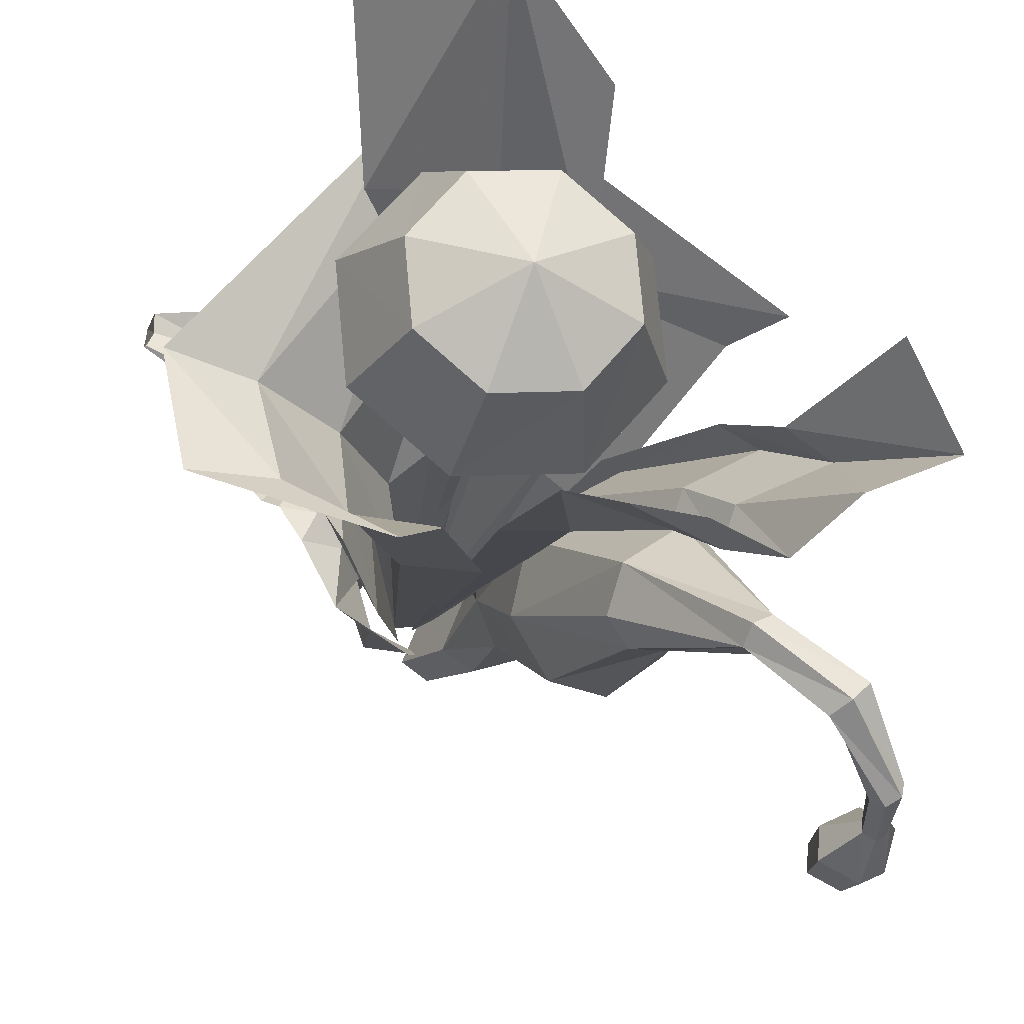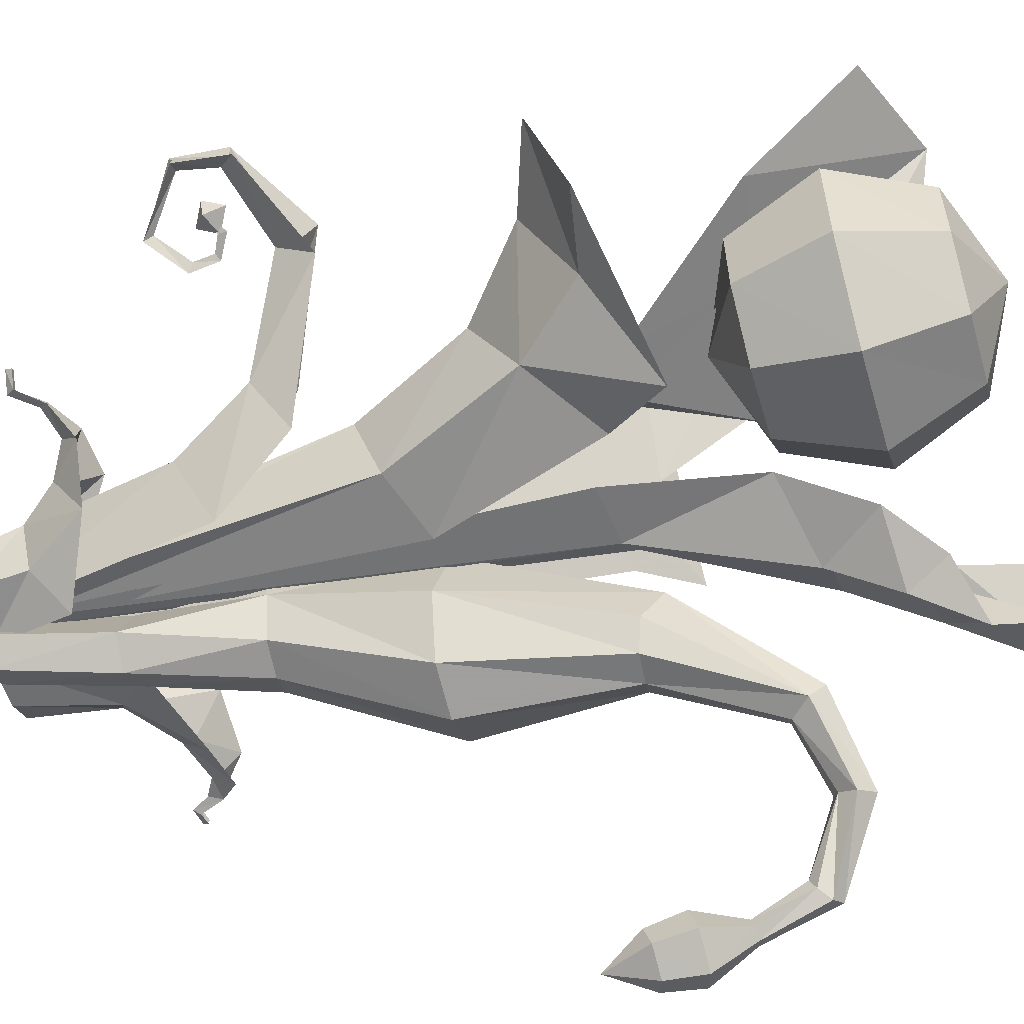
<metadata>
{"format":"obj","ext":"obj","renderer":"f3d","projection":"perspective","resolution":1024,"background":"white","views":[{"elev":-15.6,"azim":-10.2,"up":"+Y"},{"elev":-58.5,"azim":-73.5,"up":"+Y"}]}
</metadata>
<code>
g yatelandisi_dongxue_04_deng01
v -13.36 14.58 59
v -4.52 15.53 57.87
v -6.248 26.08 71.93
v -15.41 23.26 68.54
v -0.999 1.803 0.009707
v 0.6755 1.073 0.009707
v 3.064 4.435 48.11
v -1.18 9.342 48.38
v -2.279 2.303 0.009707
v -6.106 8.105 48.08
v 1.195 9.881 59.06
v 0.7564 18.55 68.64
v -1.641 2.664 0.009707
v -1.205 3.539 11.64
v -1.717 2.829 11.64
v -1.608 2.318 0.009707
v 0.6739 3.771 57.4
v -10.35 4.505 57.36
v -4.085 4.81 47.06
v -2.69 6.103 47.06
v 6.644 -8.021 66.52
v 2.649 -6.341 62.88
v 8.303 -8.967 63.13
v 11.19 -10.65 68.01
v -0.3314 -3.815 56.43
v -2.247 -3.335 44.61
v 2.558 -3.302 45.14
v 6.366 -6.442 58.02
v 9.112 -6.307 63.74
v 14.28 -7.988 73.38
v -0.5262 0.6933 0.009616
v 2.505 -1.214 45.72
v -1.634 0.2383 0.009624
v 7.167 -3.781 58.23
v 9.197 0.1585 59.53
v 12.11 -1.121 58.66
v 5.991 0.874 45.64
v 4.519 1.514 45.96
v 15.02 -3.647 64.94
v 11.52 -2.055 66.57
v 20.46 -5.328 73.25
v 16.24 0.7909 76.15
v 4.084 1.798 21.35
v 5.887 1.244 20.56
v 3.476 1.309 9.821
v 2.757 -0.2522 0.009642
v 4.71 -1.139 9.323
v 3.771 -4.005 9.213
v 1.712 -2.932 0.009641
v 23.13 -22.83 48.12
v 22.23 -21.22 54.07
v 22 -22.23 54.33
v 22.66 -23.76 48.3
v 22.21 -22.23 47.84
v 21.46 -20.67 53.26
v -0.3081 -3.916 0.009641
v 1.896 -5.073 9.299
v -0.5245 -3.465 9.443
v -2.366 -2.435 0.009641
v 9.776 -2.974 46.58
v 13.42 -11.12 55.95
v 11.78 -3.86 45.75
v 6.428 -11.12 44.98
v 11.58 -13.13 55.23
v 4.876 -9.13 45.6
v 14.18 -11.21 54.49
v 13.97 -12.44 53.48
v 11.11 -9.059 44.53
v 12.48 -6.188 45.07
v 7.507 2.609 33.89
v 1.88 -0.7023 33.14
v 5.644 -5.83 47.27
v 13.34 -2.226 32.12
v 11.77 0.6349 33.71
v 8.963 -11.1 44.77
v 13.09 -13.23 53.71
v 11.95 -11.83 56.46
v 19.02 -15.21 56.68
v 18.12 -15.89 55.11
v 17.1 -16.87 55.56
v 16.6 -17.71 56.91
v 19.15 -15.63 57.61
v 17.85 -16.85 58.1
v 20.36 -21.15 52.38
v 20.26 -22.21 52.9
v 21.05 -22.81 53.74
v 3.66 -10.56 31.59
v 0.8215 -6.093 32.13
v 0.3742 -2.05 20.15
v 1.846 -5.464 19.87
v 7.18 -1.481 19.75
v 12.11 -8.317 31.44
v 7.027 -4.519 19.47
v 7.816 -11.52 31.48
v 4.732 -6.032 19.66
v 1.6 1.773 9.426
v 0.4402 0.5672 19.96
v 21.18 -22.73 48.15
v 21.07 -23.57 48.42
v 22.02 -24.07 48.38
v 3.771 -4.005 9.213
v 7.027 -4.519 19.47
v 22.66 -23.76 48.3
v 22 -22.23 54.33
v 11.11 -9.059 44.53
v 13.97 -12.44 53.48
v 5.644 -5.83 47.27
v 1.88 -0.7023 33.14
v 18.12 -15.89 55.11
v 17.85 -16.85 58.1
v 12.11 -8.317 31.44
v -0.3026 2.603 0.009641
v 1.6 1.773 9.426
v 0.4402 0.5672 19.96
v 21.18 -22.73 48.15
v 19.06 -24.94 45.06
v 21.85 -26.39 45.05
v 19.42 -22.47 44.32
v 22.46 -21 43.53
v 19.42 -22.47 44.32
v 24.74 -22.47 44.09
v 23.74 -25.52 44.49
v 19.21 -25.25 41.84
v 21.49 -26.43 41.86
v 19.49 -23.23 41.22
v 21.97 -22.02 40.58
v 19.49 -23.23 41.22
v 23.89 -23.3 40.8
v 23.02 -25.72 41.32
v 21.11 -24.87 37.87
v 21.11 -24.87 37.87
v 1.053 0.9901 0.009641
v -0.3026 2.603 0.009641
v 1.712 -2.932 0.009641
v -9.182 25.85 44.72
v -7.493 21.27 42.5
v -18.5 6.386 43.88
v -24.97 7.661 46.14
v -3.011 0.3422 0.01008
v -6.913 -2.384 30.86
v -7.601 4.151 28.83
v -3.822 2.265 0.01008
v -1.688 2.799 0.01008
v -2.943 8.302 28.06
v -1.388 -3.212 32.89
v -6.361 -3.917 46.65
v -12.07 -2.031 42.14
v -4.218 16.87 36.8
v 1.26 16.98 40.64
v 0.779 7.55 29.73
v 7.087 2.657 29.73
v 2.981 1.69 20.64
v -12.3 4.775 38.49
v -9.922 -6.005 51.51
v 1.957 22.72 47.95
v 13.96 11.02 43.49
v 17.21 11.76 48.16
v -17.16 -1.464 47.69
v -23.52 -1.423 48.87
v -0.8394 0.6434 0.01008
v -2.669 -0.8206 0.009708
v -6.885 -3.087 18.93
v -9.041 2.854 16.12
v -5.707 3.922 0.009706
v -7.54 11.52 24.23
v -0.6417 7.39 17.16
v -6.981 5.838 16.39
v -10.48 9.508 22.17
v -18.24 10.16 29.19
v -18.08 13.16 25.98
v -12.34 5.112 22.68
v -10.32 0.6905 25.39
v -17.21 16.99 28.64
v -25.03 14.89 25.04
v -23.8 16.07 23.67
v -1.24 5.35 8.049
v -20.38 15.81 21.75
v -19.44 15.06 22.68
v -19.6 14.6 22.07
v -20.31 15.33 21.25
v -24.99 16.4 20.24
v -24.05 17.07 20.28
v -24.49 17.58 24.46
v -24.74 17.93 19.92
v -20.51 14.63 16.76
v -20.49 15.24 17.5
v -20.36 16 16.87
v -17.71 13.49 19.33
v -18.22 14.09 19.76
v -17.56 14.78 19.47
v -17.88 13.77 21.8
v -18.38 14.14 21.49
v -17.72 14.57 21.69
v -19.69 14.39 22.84
v -20.43 15.43 21.79
v -2.669 -0.8206 0.009708
v -5.02 3.494 0.00971
v -7.185 4.618 16.27
v -6.885 -3.087 18.93
v -7.54 11.52 24.23
v -10.69 8.207 22.99
v -0.6417 7.39 17.16
v -18.24 10.16 29.19
v -10.32 0.6905 25.39
v -17.92 13.36 27.4
v -17.21 16.99 28.64
v -25.03 14.89 25.04
v -24.47 16.08 24.52
v -1.093 2.944 0.009708
v -1.24 5.35 8.049
v -20.38 15.81 21.75
v -20.42 15.53 21.58
v -19.6 14.62 22.31
v -19.44 15.06 22.68
v -24.99 16.4 20.24
v -24.87 17.07 20.28
v -24.49 17.58 24.46
v -24.74 17.93 19.92
v -20.51 14.63 16.76
v -20.66 15.25 17
v -20.36 16 16.87
v -17.71 13.49 19.33
v -18.01 14.1 19.3
v -17.56 14.78 19.47
v -17.88 13.77 21.8
v -18.07 14.15 21.51
v -17.72 14.57 21.69
v -19.69 14.39 22.84
v -20.43 15.43 21.79
v -20.31 15.33 21.25
v -13.84 10.26 5.112
v -14.08 9.431 4.691
v -15.56 10.54 4.962
v -15.23 10.94 5.397
v -5.51 -1.336 0.009706
v -5.692 -1.097 4.661
v -6.907 3.238 4.06
v -6.693 2.114 0.009706
v -1.585 3.123 0.009714
v -4.751 5.922 0.009706
v -4.718 6.383 3.698
v -1.478 6.047 5.833
v -14.59 9.072 5.406
v -15.65 10.24 5.564
v -6.163 9.043 9.167
v -0.889 -1.787 0.009712
v -2.798 -3.474 7.056
v -9 -0.4687 9.799
v -8.924 4.704 6.885
v -9.745 10.02 8.624
v -10.9 6.926 7.982
v -11.73 4.775 9.7
v -12.58 9.746 7.149
v -12.84 8.636 6.871
v -13.35 8.031 7.624
v -13.84 10.26 5.112
v -15.23 10.94 5.397
v -15.43 10.54 5.32
v -14.11 9.496 5.364
v -5.407 -1.188 0.00971
v -6.516 2.125 0.009715
v -6.64 3.177 4.125
v -5.553 -0.9845 4.701
v -1.585 3.123 0.009714
v -1.478 6.047 5.833
v -4.509 5.959 3.911
v -4.692 5.753 0.009711
v -15.65 10.24 5.564
v -14.59 9.072 5.406
v -6.163 9.043 9.167
v -0.889 -1.787 0.009712
v -2.798 -3.474 7.056
v -9 -0.4687 9.799
v -8.356 4.873 7.478
v -9.745 10.02 8.624
v -10.44 7.371 8.64
v -11.73 4.775 9.7
v -12.58 9.746 7.149
v -12.96 8.802 7.104
v -13.35 8.031 7.624
v -15.43 10.54 5.32
v -15.43 10.54 5.32
v 17.53 -0.4105 8.899
v 18.81 -0.6425 9.248
v 18.85 -0.8355 8.745
v 17.34 -0.9904 8.508
v 3.699 -2.862 0.009708
v 5.931 -1.341 0.009708
v 7.492 -0.6259 6.69
v 5.679 -3.08 7.655
v 0.42 1.008 0.009708
v 3.346 1.462 9.766
v 6.139 1.651 7.719
v 5.34 0.8514 0.009708
v 18.83 -1.097 9.241
v 17.61 -1.354 9.065
v 9.892 2.438 12.94
v -0.2387 -3.081 0.009711
v 3.061 -4.184 10.43
v 10.43 -4.304 12.58
v 11.37 -0.9862 9.81
v 14.57 0.736 13.1
v 14.8 -1.164 10.87
v 14.74 -2.804 12.89
v 16.65 -0.4437 11.13
v 16.41 -1.033 9.981
v 16.64 -1.566 11.17
v 17.53 -0.4105 8.899
v 17.59 -0.8991 8.792
v 18.83 -0.8688 9.022
v 18.81 -0.6425 9.248
v 3.647 -2.691 0.009712
v 5.216 -2.587 7.714
v 7.382 -0.7582 8.749
v 5.772 -1.268 0.009714
v 0.42 1.008 0.009708
v 5.234 0.7153 0.009717
v 5.766 1.15 7.759
v 3.346 1.462 9.766
v 17.61 -1.354 9.065
v 18.83 -1.097 9.241
v 9.892 2.438 12.94
v -0.2387 -3.081 0.009711
v 3.061 -4.184 10.43
v 10.43 -4.304 12.58
v 11.32 -0.992 10.8
v 14.57 0.736 13.1
v 14.85 -1.154 11.29
v 14.74 -2.804 12.89
v 16.65 -0.4437 11.13
v 16.61 -1.034 10.76
v 16.64 -1.566 11.17
v 18.85 -0.8355 8.745
v -21.13 15.58 23.15
v -19.75 16.65 22.06
v -21.65 16.36 21.38
v -21.41 14.37 21.58
v -19.5 14.66 22.26
v -20.03 15.44 20.49
v -5.428 4.435 74.75
v 1.207 7.836 71.64
v -3.191 11.5 71.67
v 1.725 2.18 71.63
v -1.943 -2.156 71.64
v 1.725 2.18 71.63
v -7.646 -2.633 71.67
v -12.04 1.028 71.72
v -12.56 6.683 71.75
v -8.891 11.02 71.72
v -12.56 6.683 71.75
v 4.045 9.216 64.21
v -2.303 14.43 64.25
v 4.837 1.199 64.21
v -0.4098 -4.914 64.21
v 4.837 1.199 64.21
v -8.604 -5.548 64.25
v -14.94 -0.3325 64.3
v -15.72 7.681 64.34
v -10.49 13.8 64.3
v -15.72 7.681 64.34
v 1.239 7.826 56.81
v -3.32 11.54 56.82
v 1.826 2.148 56.8
v -1.911 -2.166 56.81
v 1.826 2.148 56.8
v -7.775 -2.592 56.82
v -12.33 1.118 56.85
v -12.91 6.794 56.86
v -9.177 11.11 56.85
v -12.91 6.794 56.86
v -5.597 4.489 53.75
v -2.333 5.501 35.17
v -3.559 4.316 35.17
v -3.029 3.823 23.28
v -1.972 4.898 23.28
v -2.796 5.656 41.12
v -4.33 4.708 41.11
v -2.365 5.952 44.09
v -3.717 4.686 44.08
v 0.4481 1.298 0.01008
v -1.093 2.944 0.009708
v -13.38 14.63 58.95
v -15.41 23.31 68.49
v -6.234 26.14 71.89
v -4.5 15.59 57.84
v -0.9725 1.867 -0.000174
v -1.154 9.404 48.36
v 3.116 4.48 48.1
v 0.7034 1.136 0.003853
v -2.254 2.368 0.003882
v -6.12 8.168 48.05
v 1.244 9.926 59.04
v 0.7876 18.6 68.6
v -1.711 2.658 0.01282
v -1.678 2.311 0.009347
v -1.773 2.869 11.64
v -1.261 3.58 11.64
v 0.6785 3.839 57.41
v -2.737 6.154 47.07
v -4.131 4.859 47.04
v -10.35 4.575 57.37
v 6.682 -7.964 66.5
v 11.14 -10.63 68.05
v 8.281 -8.909 63.17
v 2.678 -6.277 62.89
v -0.3066 -3.749 56.44
v 6.336 -6.387 58.05
v 2.508 -3.257 45.16
v -2.248 -3.266 44.62
v 9.061 -6.274 63.77
v 14.24 -7.936 73.41
v -0.5541 0.7573 0.01425
v -1.659 0.3033 0.01704
v 2.445 -1.183 45.73
v 7.118 -3.742 58.26
v 9.169 0.09476 59.53
v 4.492 1.449 45.97
v 5.924 0.8642 45.66
v 12.05 -1.135 58.68
v 14.95 -3.654 64.97
v 11.49 -2.12 66.58
v 20.41 -5.326 73.29
v 16.2 0.746 76.19
v -9.181 25.82 44.78
v -24.94 7.668 46.2
v -18.47 6.395 43.94
v -7.481 21.23 42.56
v -2.978 0.4034 0.01961
v -3.76 2.234 0.02022
v -7.538 4.13 28.85
v -6.87 -2.331 30.87
v -1.703 2.731 0.02157
v -2.931 8.242 28.1
v -1.381 -3.142 32.89
v -12.04 -1.981 42.17
v -6.355 -3.85 46.67
v 0.7448 7.498 29.77
v 1.23 16.93 40.68
v -4.208 16.82 36.85
v 2.928 1.647 20.65
v 7.05 2.609 29.77
v -12.24 4.773 38.54
v -9.908 -5.942 51.54
v 1.93 22.67 47.99
v 13.93 10.97 43.52
v 17.18 11.71 48.19
v -23.51 -1.394 48.94
v -17.13 -1.417 47.74
v -0.8489 0.7123 0.018
v -2.382 5.551 35.17
v -2.022 4.947 23.27
v -3.079 3.872 23.27
v -3.608 4.367 35.16
v -2.833 5.716 41.11
v -4.367 4.768 41.11
v -3.765 4.737 44.09
v -2.412 6.004 44.09
v 0.408 1.241 0.01608
f 1 2 3
f 3 4 1
f 5 6 7
f 7 8 5
f 9 5 8
f 8 10 9
f 7 11 2
f 2 8 7
f 10 8 2
f 2 1 10
f 11 12 3
f 3 2 11
f 13 14 15
f 15 16 13
f 17 18 19
f 19 20 17
f 21 22 23
f 23 24 21
f 25 26 27
f 27 28 25
f 22 25 28
f 28 23 22
f 29 30 24
f 24 23 29
f 31 32 27
f 27 33 31
f 34 29 23
f 23 28 34
f 35 36 37
f 37 38 35
f 39 36 35
f 35 40 39
f 41 39 40
f 40 42 41
f 26 33 27
f 37 36 34
f 34 32 37
f 37 31 38
f 39 41 30
f 30 29 39
f 31 37 32
f 36 39 29
f 29 34 36
f 28 27 32
f 32 34 28
f 43 44 45
f 46 47 48
f 48 49 46
f 50 51 52
f 52 53 50
f 50 54 55
f 55 51 50
f 56 57 58
f 58 59 56
f 60 61 62
f 63 64 65
f 66 67 68
f 68 69 66
f 60 70 71
f 71 72 60
f 69 73 74
f 74 62 69
f 75 76 64
f 64 63 75
f 61 60 72
f 72 77 61
f 69 62 61
f 61 66 69
f 78 79 67
f 67 66 78
f 76 80 81
f 81 64 76
f 82 61 77
f 77 83 82
f 66 61 82
f 82 78 66
f 55 84 79
f 79 78 55
f 80 85 86
f 86 81 80
f 43 70 74
f 74 44 43
f 87 88 89
f 89 90 87
f 91 73 92
f 92 93 91
f 94 87 90
f 90 95 94
f 45 96 97
f 97 43 45
f 91 47 45
f 45 44 91
f 43 97 71
f 71 70 43
f 73 91 44
f 44 74 73
f 70 60 62
f 62 74 70
f 63 65 88
f 88 87 63
f 69 68 92
f 92 73 69
f 75 63 87
f 87 94 75
f 51 82 83
f 83 52 51
f 78 82 51
f 51 55 78
f 54 98 84
f 84 55 54
f 85 99 100
f 100 86 85
f 95 57 101
f 101 102 95
f 86 100 103
f 103 104 86
f 76 75 105
f 105 106 76
f 88 65 107
f 107 108 88
f 107 65 64
f 64 77 107
f 109 80 76
f 76 106 109
f 64 81 110
f 110 77 64
f 84 85 80
f 80 109 84
f 111 94 95
f 95 102 111
f 112 59 58
f 58 113 112
f 89 88 108
f 108 114 89
f 105 75 94
f 94 111 105
f 81 86 104
f 104 110 81
f 115 99 85
f 85 84 115
f 99 116 117
f 117 100 99
f 99 115 118
f 118 116 99
f 98 54 119
f 119 120 98
f 54 50 121
f 121 119 54
f 50 53 122
f 122 121 50
f 100 117 122
f 122 103 100
f 123 124 117
f 117 116 123
f 118 125 123
f 123 116 118
f 126 127 120
f 120 119 126
f 128 126 119
f 119 121 128
f 122 129 128
f 128 121 122
f 124 129 122
f 122 117 124
f 123 130 124
f 125 130 123
f 126 131 127
f 128 131 126
f 129 131 128
f 124 130 129
f 58 90 89
f 47 91 93
f 93 48 47
f 57 95 90
f 90 58 57
f 132 133 96
f 96 45 132
f 46 132 45
f 45 47 46
f 57 56 134
f 134 101 57
f 89 114 113
f 113 58 89
f 135 136 137
f 137 138 135
f 139 140 141
f 141 142 139
f 143 142 141
f 141 144 143
f 145 146 147
f 147 140 145
f 144 148 149
f 149 150 144
f 150 151 152
f 148 144 141
f 141 153 148
f 146 154 147
f 148 136 155
f 155 149 148
f 149 156 151
f 151 150 149
f 157 156 149
f 149 155 157
f 143 144 150
f 136 148 153
f 153 137 136
f 138 137 158
f 158 159 138
f 136 135 155
f 160 145 140
f 140 139 160
f 153 141 140
f 140 147 153
f 137 153 147
f 147 158 137
f 158 154 159
f 154 158 147
f 161 162 163
f 163 164 161
f 165 166 167
f 167 168 165
f 169 170 171
f 171 172 169
f 173 165 168
f 168 170 173
f 174 175 170
f 170 169 174
f 162 172 171
f 171 163 162
f 166 176 167
f 177 178 179
f 179 180 177
f 163 171 168
f 168 167 163
f 164 163 167
f 168 171 170
f 181 182 175
f 175 174 181
f 183 173 170
f 170 175 183
f 184 183 175
f 175 182 184
f 185 186 182
f 182 181 185
f 187 184 182
f 182 186 187
f 188 189 186
f 186 185 188
f 190 187 186
f 186 189 190
f 191 192 189
f 189 188 191
f 193 190 189
f 189 192 193
f 194 179 192
f 192 191 194
f 178 193 192
f 192 179 178
f 195 180 179
f 179 194 195
f 196 197 198
f 198 199 196
f 200 201 198
f 198 202 200
f 203 204 201
f 201 205 203
f 206 205 201
f 201 200 206
f 207 203 205
f 205 208 207
f 199 198 201
f 201 204 199
f 198 197 209
f 198 209 210
f 202 198 210
f 211 212 213
f 213 214 211
f 215 207 208
f 208 216 215
f 217 208 205
f 205 206 217
f 218 216 208
f 208 217 218
f 219 215 216
f 216 220 219
f 221 220 216
f 216 218 221
f 222 219 220
f 220 223 222
f 224 223 220
f 220 221 224
f 225 222 223
f 223 226 225
f 227 226 223
f 223 224 227
f 228 225 226
f 226 213 228
f 214 213 226
f 226 227 214
f 229 228 213
f 213 212 229
f 229 212 230
f 212 211 230
f 231 232 233
f 233 234 231
f 235 236 237
f 237 238 235
f 239 240 241
f 241 242 239
f 233 232 243
f 243 244 233
f 242 241 245
f 246 247 236
f 236 235 246
f 240 238 237
f 237 241 240
f 236 247 248
f 245 241 249
f 237 236 248
f 248 249 237
f 250 245 249
f 249 251 250
f 249 248 252
f 252 251 249
f 253 250 251
f 251 254 253
f 251 252 255
f 255 254 251
f 253 254 232
f 232 231 253
f 232 254 255
f 255 243 232
f 241 237 249
f 256 257 258
f 258 259 256
f 260 261 262
f 262 263 260
f 264 265 266
f 266 267 264
f 258 268 269
f 269 259 258
f 265 270 266
f 271 260 263
f 263 272 271
f 267 266 262
f 262 261 267
f 263 273 272
f 270 274 266
f 262 274 273
f 273 263 262
f 275 276 274
f 274 270 275
f 274 276 277
f 277 273 274
f 278 279 276
f 276 275 278
f 276 279 280
f 280 277 276
f 278 256 259
f 259 279 278
f 259 269 280
f 280 279 259
f 266 274 262
f 244 281 233
f 282 234 233
f 283 284 285
f 285 286 283
f 287 288 289
f 289 290 287
f 291 292 293
f 293 294 291
f 295 296 286
f 286 285 295
f 292 297 293
f 298 287 290
f 290 299 298
f 294 293 289
f 289 288 294
f 290 300 299
f 297 301 289
f 289 293 297
f 289 301 300
f 300 290 289
f 302 303 301
f 301 297 302
f 301 303 304
f 304 300 301
f 305 306 303
f 303 302 305
f 303 306 307
f 307 304 303
f 305 283 286
f 286 306 305
f 286 296 307
f 307 306 286
f 308 309 310
f 310 311 308
f 312 313 314
f 314 315 312
f 316 317 318
f 318 319 316
f 310 309 320
f 320 321 310
f 319 318 322
f 323 324 313
f 313 312 323
f 317 315 314
f 314 318 317
f 313 324 325
f 322 318 314
f 314 326 322
f 314 313 325
f 325 326 314
f 327 322 326
f 326 328 327
f 326 325 329
f 329 328 326
f 330 327 328
f 328 331 330
f 328 329 332
f 332 331 328
f 330 331 309
f 309 308 330
f 309 331 332
f 332 320 309
f 333 310 321
f 333 311 310
f 334 335 336
f 334 336 337
f 334 337 338
f 334 338 335
f 339 336 335
f 339 337 336
f 339 338 337
f 339 335 338
f 340 341 342
f 340 343 341
f 340 344 345
f 340 346 344
f 340 347 346
f 340 348 347
f 340 349 350
f 340 342 349
f 351 352 342
f 342 341 351
f 353 351 341
f 341 343 353
f 354 355 345
f 345 344 354
f 356 354 344
f 344 346 356
f 357 356 346
f 346 347 357
f 358 357 347
f 347 348 358
f 359 360 350
f 350 349 359
f 352 359 349
f 349 342 352
f 361 362 352
f 352 351 361
f 363 361 351
f 351 353 363
f 364 365 355
f 355 354 364
f 366 364 354
f 354 356 366
f 367 366 356
f 356 357 367
f 368 367 357
f 357 358 368
f 369 370 360
f 360 359 369
f 362 369 359
f 359 352 362
f 371 362 361
f 371 361 363
f 371 365 364
f 371 364 366
f 371 366 367
f 371 367 368
f 371 370 369
f 371 369 362
f 372 373 374
f 374 375 372
f 376 377 373
f 373 372 376
f 376 378 379
f 379 377 376
f 378 20 19
f 19 379 378
f 152 143 150
f 152 380 143
f 375 374 15
f 15 14 375
f 176 164 167
f 176 381 164
f 382 383 384
f 384 385 382
f 386 387 388
f 388 389 386
f 390 391 387
f 387 386 390
f 388 387 385
f 385 392 388
f 391 382 385
f 385 387 391
f 392 385 384
f 384 393 392
f 394 395 396
f 396 397 394
f 398 399 400
f 400 401 398
f 402 403 404
f 404 405 402
f 406 407 408
f 408 409 406
f 405 404 407
f 407 406 405
f 410 404 403
f 403 411 410
f 412 413 408
f 408 414 412
f 415 407 404
f 404 410 415
f 416 417 418
f 418 419 416
f 420 421 416
f 416 419 420
f 422 423 421
f 421 420 422
f 409 408 413
f 418 414 415
f 415 419 418
f 418 417 412
f 420 410 411
f 411 422 420
f 412 414 418
f 419 415 410
f 410 420 419
f 407 415 414
f 414 408 407
f 424 425 426
f 426 427 424
f 428 429 430
f 430 431 428
f 432 433 430
f 430 429 432
f 434 431 435
f 435 436 434
f 433 437 438
f 438 439 433
f 437 440 441
f 439 442 430
f 430 433 439
f 436 435 443
f 439 438 444
f 444 427 439
f 438 437 441
f 441 445 438
f 446 444 438
f 438 445 446
f 432 437 433
f 427 426 442
f 442 439 427
f 425 447 448
f 448 426 425
f 427 444 424
f 449 428 431
f 431 434 449
f 442 435 431
f 431 430 442
f 426 448 435
f 435 442 426
f 448 447 443
f 443 435 448
f 450 451 452
f 452 453 450
f 454 450 453
f 453 455 454
f 454 455 456
f 456 457 454
f 457 456 400
f 400 399 457
f 440 437 432
f 440 432 458
f 451 397 396
f 396 452 451

</code>
